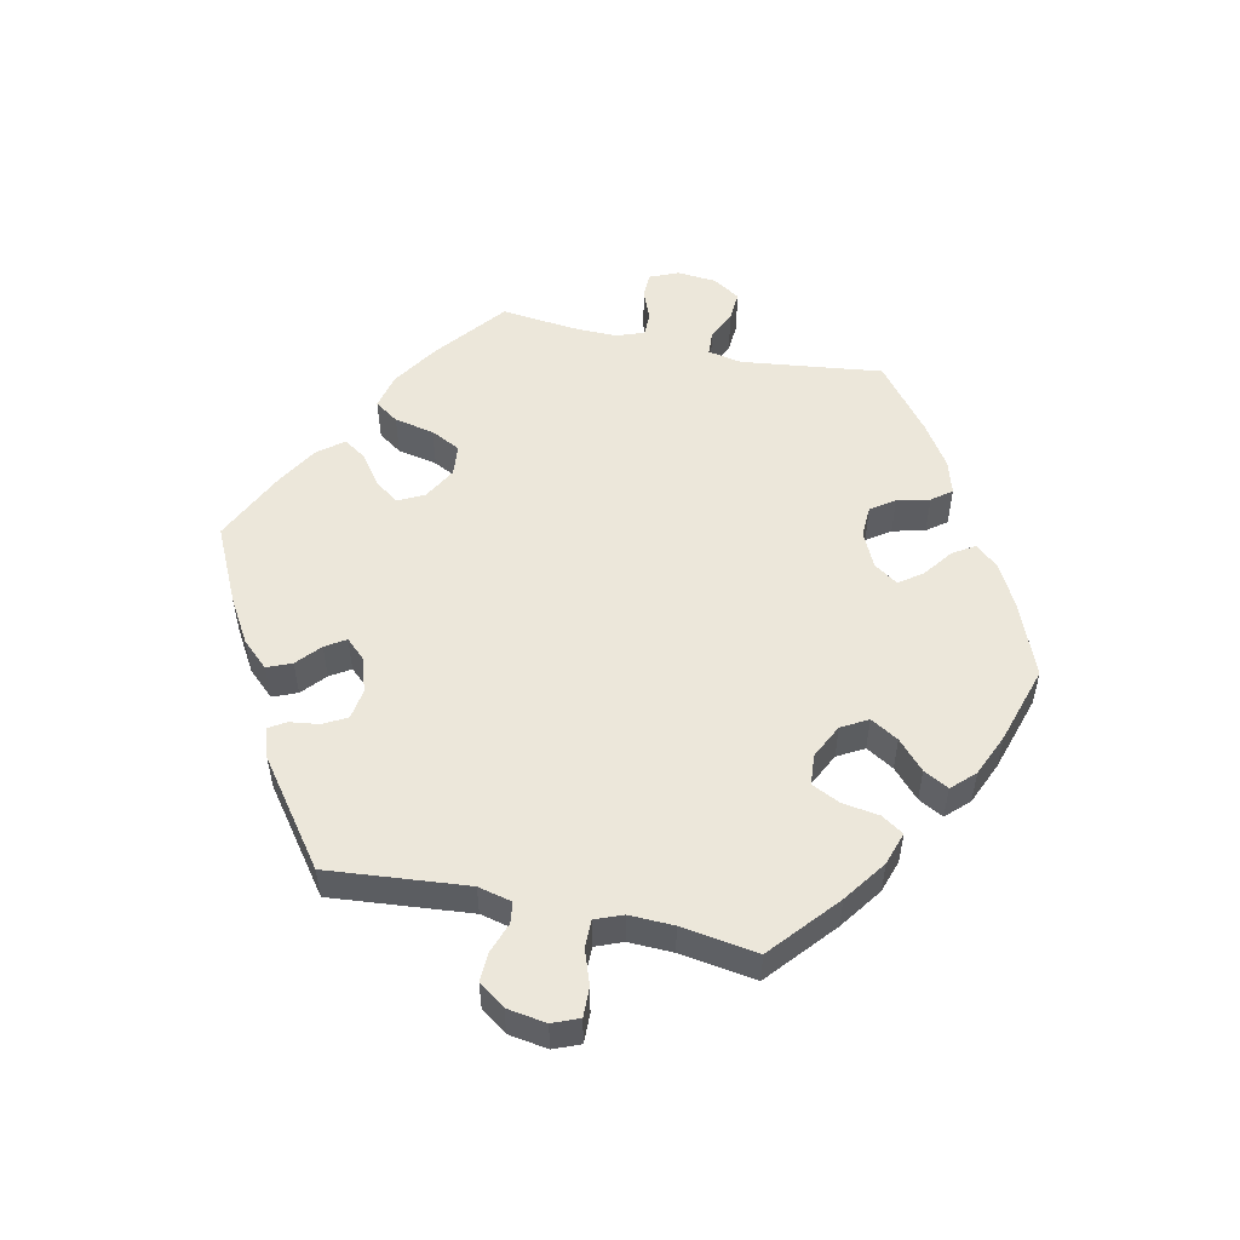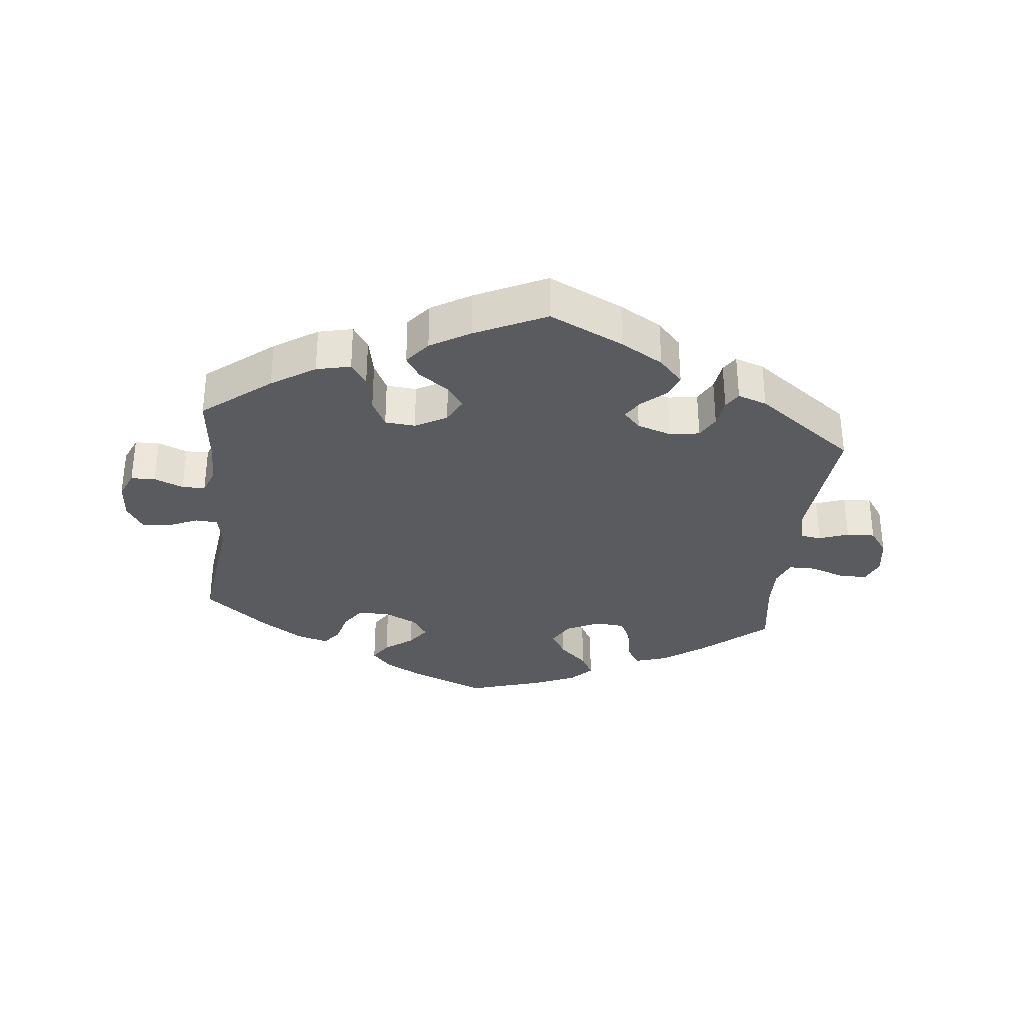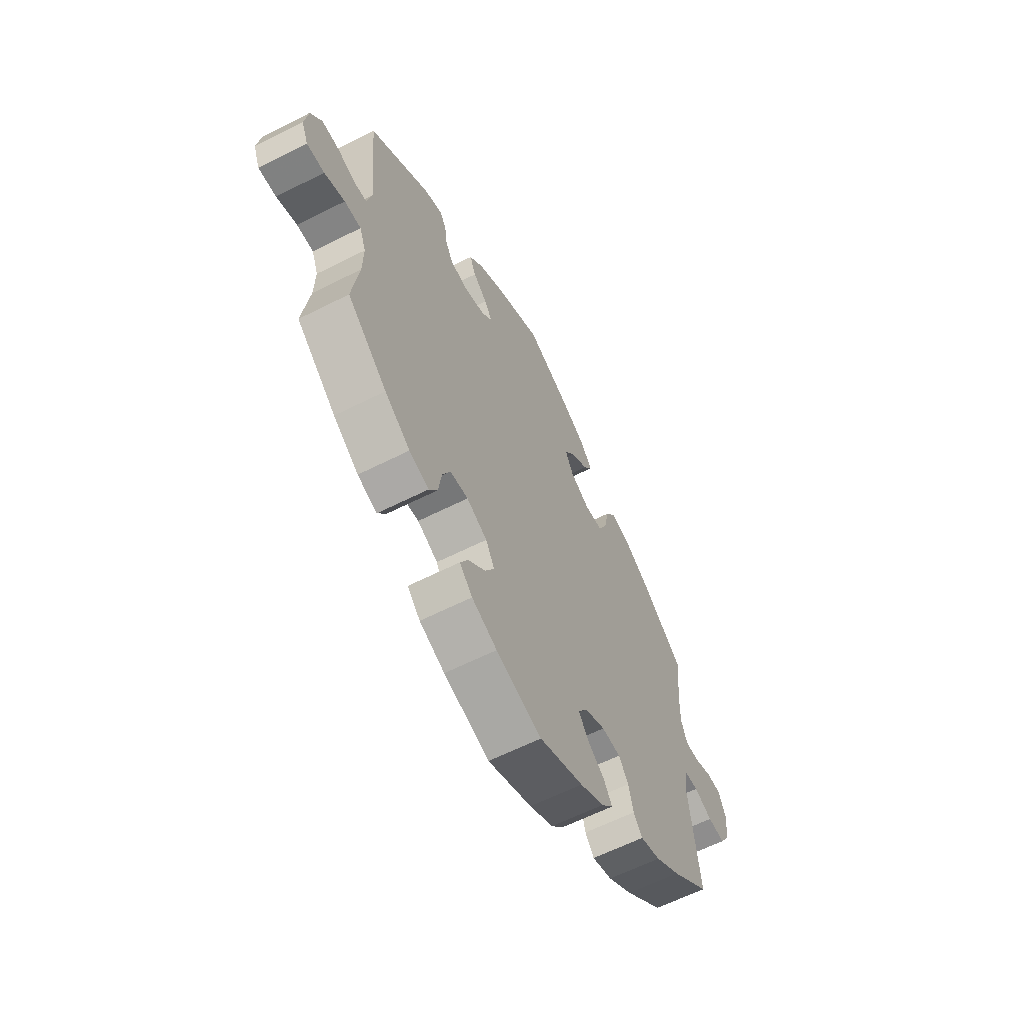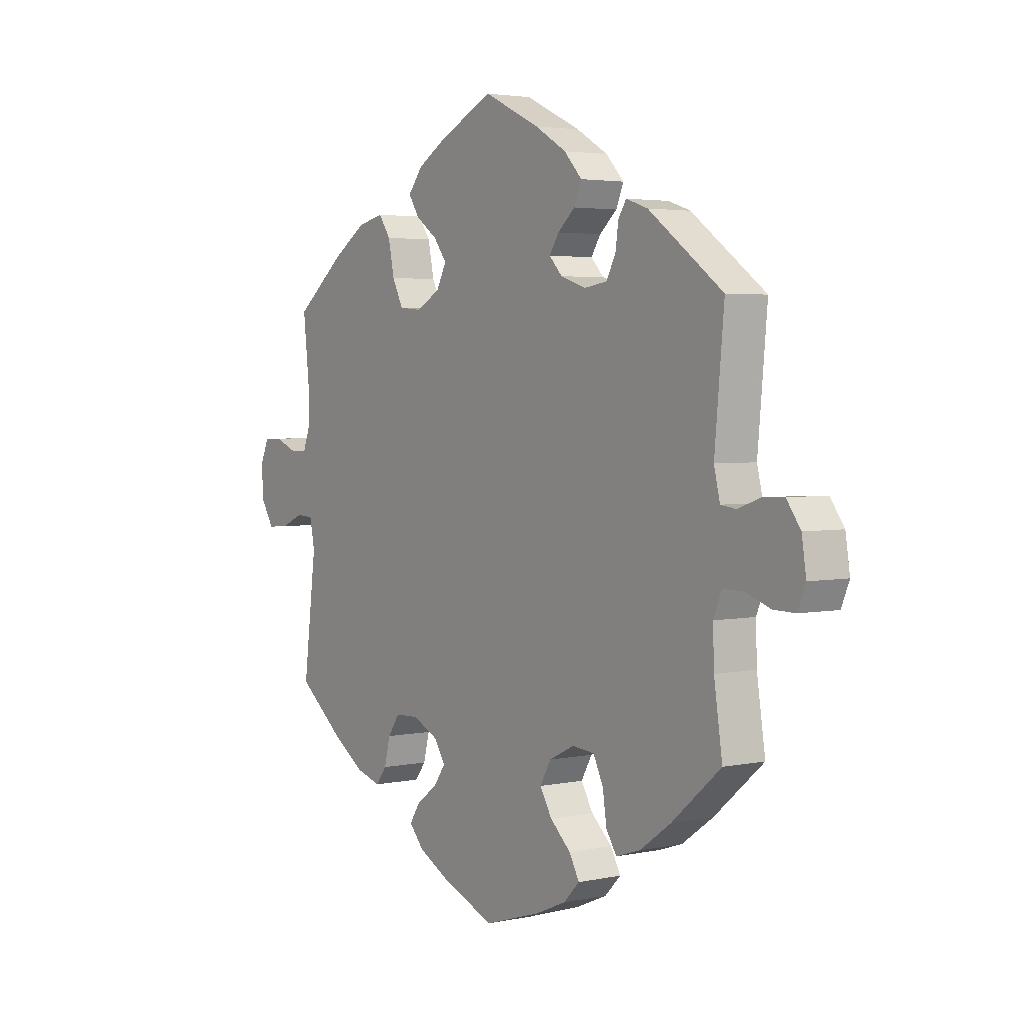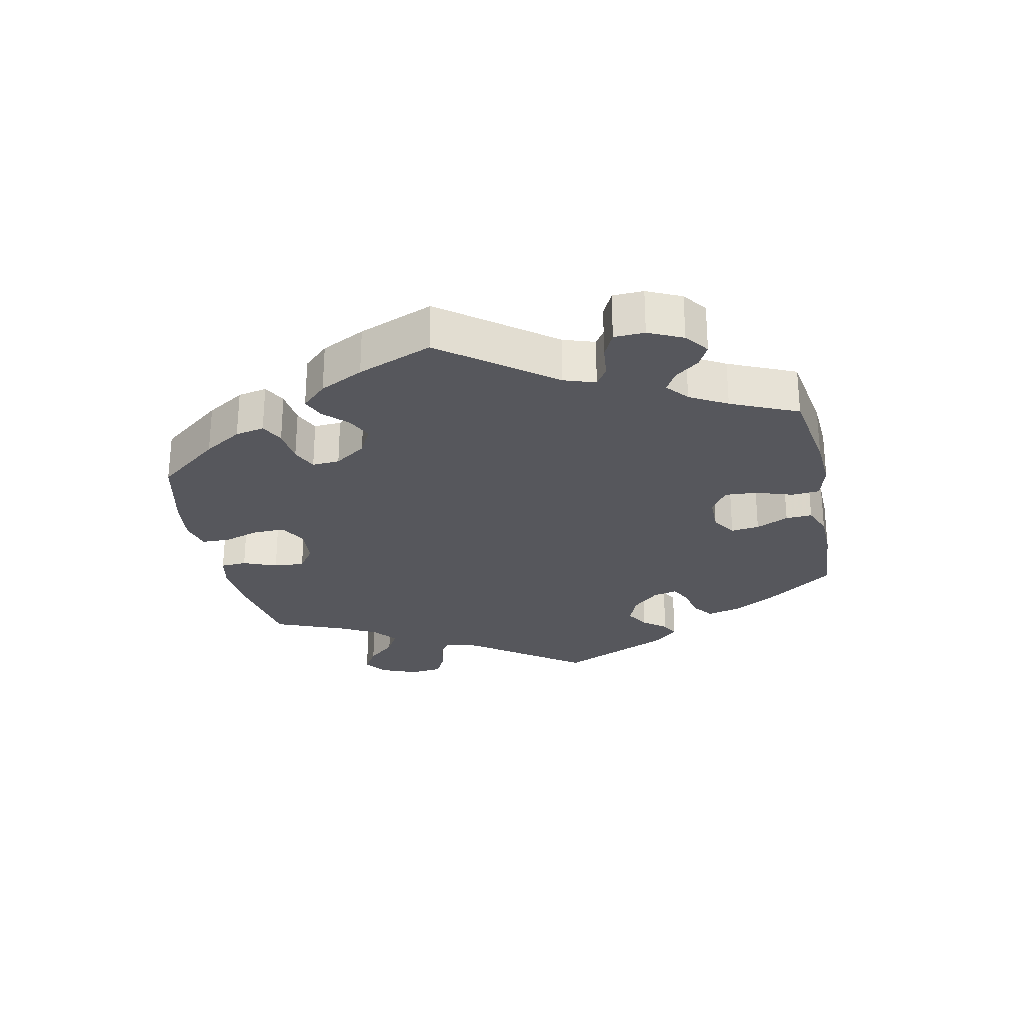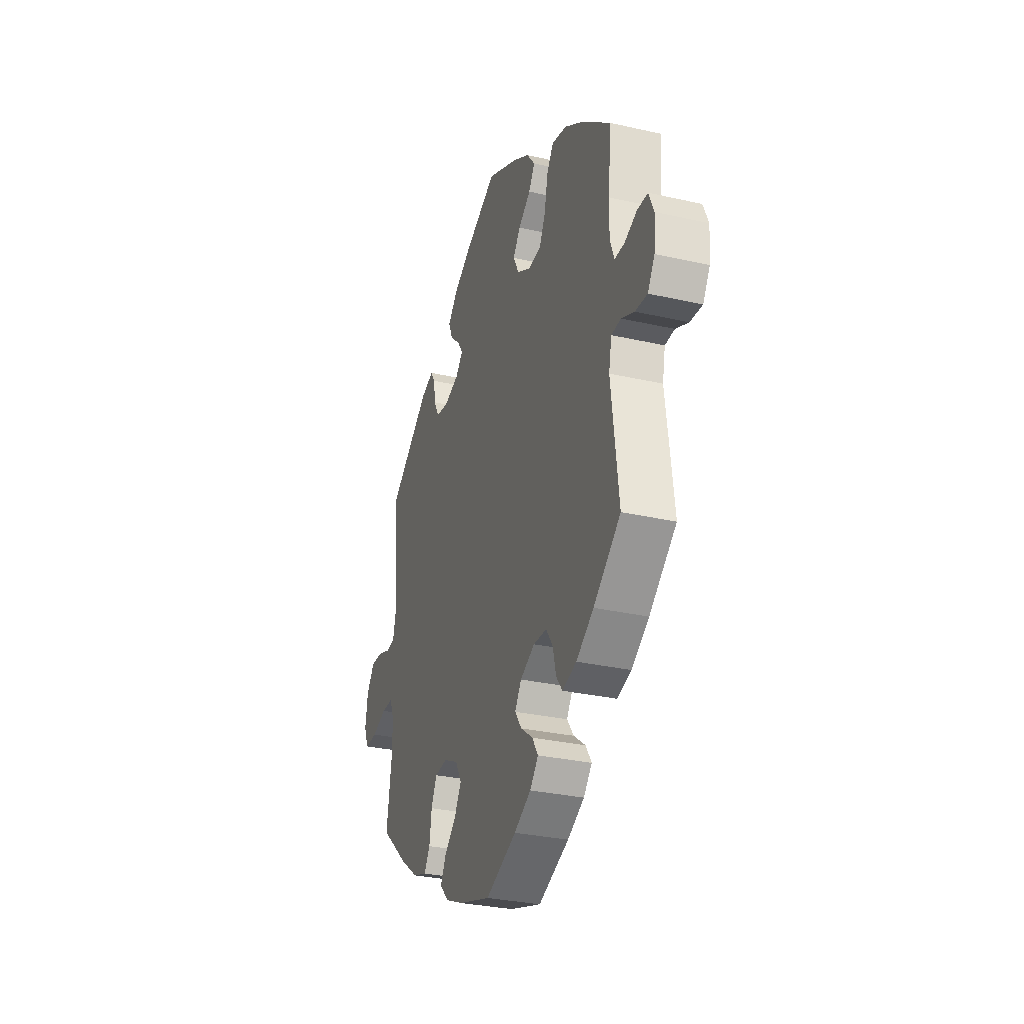
<metadata>
{"format":"obj","ext":"obj","renderer":"f3d","projection":"perspective","resolution":1024,"background":"white","views":[{"elev":53.4,"azim":102.2,"up":"+Y"},{"elev":-32.5,"azim":-6.2,"up":"+Y"},{"elev":-61.4,"azim":117.3,"up":"+Z"},{"elev":3.3,"azim":54.5,"up":"+Z"},{"elev":-27.6,"azim":-108.1,"up":"+Y"},{"elev":-30.4,"azim":-108.3,"up":"+Z"}]}
</metadata>
<code>
v -0.11 0.07 -0.533
v -0.17 0.07 -0.501
v -0.2 0.07 -0.467
v -0.179 0.07 -0.434
v -0.136 0.07 -0.402
v -0.112 0.07 -0.368
v -0.135 0.07 -0.333
v -0.187 0.07 -0.308
v -0.234 0.07 -0.31
v -0.258 0.07 -0.345
v -0.27 0.07 -0.393
v -0.292 0.07 -0.422
v -0.342 0.07 -0.407
v -0.404 0.07 -0.366
v -0.5 0.07 -0.289
v -0.474 0.07 -0.08
v -0.484 0.07 -0.03
v -0.518 0.07 -0.028
v -0.563 0.07 -0.048
v -0.606 0.07 -0.051
v -0.631 0.07 -0.011
v -0.636 0.07 0.047
v -0.618 0.07 0.089
v -0.581 0.07 0.09
v -0.537 0.07 0.072
v -0.502 0.07 0.072
v -0.487 0.07 0.113
v -0.488 0.07 0.178
v -0.5 0.07 0.289
v -0.397 0.07 0.372
v -0.331 0.07 0.415
v -0.279 0.07 0.427
v -0.255 0.07 0.392
v -0.243 0.07 0.333
v -0.221 0.07 0.289
v -0.175 0.07 0.285
v -0.127 0.07 0.312
v -0.107 0.07 0.351
v -0.133 0.07 0.386
v -0.177 0.07 0.418
v -0.199 0.07 0.452
v -0.169 0.07 0.49
v -0.109 0.07 0.526
v -0.001 0.07 0.578
v 0.112 0.07 0.524
v 0.176 0.07 0.486
v 0.212 0.07 0.447
v 0.197 0.07 0.411
v 0.162 0.07 0.38
v 0.143 0.07 0.35
v 0.169 0.07 0.322
v 0.221 0.07 0.305
v 0.266 0.07 0.312
v 0.285 0.07 0.347
v 0.291 0.07 0.391
v 0.307 0.07 0.416
v 0.351 0.07 0.401
v 0.501 0.07 0.29
v 0.482 0.07 0.083
v 0.494 0.07 0.033
v 0.525 0.07 0.029
v 0.57 0.07 0.045
v 0.613 0.07 0.047
v 0.641 0.07 0.008
v 0.65 0.07 -0.05
v 0.634 0.07 -0.089
v 0.59 0.07 -0.088
v 0.539 0.07 -0.07
v 0.498 0.07 -0.07
v 0.482 0.07 -0.11
v 0.484 0.07 -0.176
v 0.501 0.07 -0.289
v 0.402 0.07 -0.374
v 0.339 0.07 -0.419
v 0.29 0.07 -0.435
v 0.269 0.07 -0.402
v 0.261 0.07 -0.348
v 0.241 0.07 -0.306
v 0.196 0.07 -0.302
v 0.145 0.07 -0.327
v 0.123 0.07 -0.366
v 0.147 0.07 -0.407
v 0.189 0.07 -0.446
v 0.209 0.07 -0.483
v 0.177 0.07 -0.516
v 0.114 0.07 -0.543
v 0 0.07 -0.578
v -0.11 0 -0.533
v -0.17 0 -0.501
v -0.2 0 -0.467
v -0.179 0 -0.434
v -0.136 0 -0.402
v -0.112 0 -0.368
v -0.135 0 -0.333
v -0.187 0 -0.308
v -0.234 0 -0.31
v -0.258 0 -0.345
v -0.27 0 -0.393
v -0.292 0 -0.422
v -0.342 0 -0.407
v -0.404 0 -0.366
v -0.5 0 -0.289
v -0.474 0 -0.08
v -0.484 0 -0.03
v -0.518 0 -0.028
v -0.563 0 -0.048
v -0.606 0 -0.051
v -0.631 0 -0.011
v -0.636 0 0.047
v -0.618 0 0.089
v -0.581 0 0.09
v -0.537 0 0.072
v -0.502 0 0.072
v -0.487 0 0.113
v -0.488 0 0.178
v -0.5 0 0.289
v -0.397 0 0.372
v -0.331 0 0.415
v -0.279 0 0.427
v -0.255 0 0.392
v -0.243 0 0.333
v -0.221 0 0.289
v -0.175 0 0.285
v -0.127 0 0.312
v -0.107 0 0.351
v -0.133 0 0.386
v -0.177 0 0.418
v -0.199 0 0.452
v -0.169 0 0.49
v -0.109 0 0.526
v -0.001 0 0.578
v 0.112 0 0.524
v 0.176 0 0.486
v 0.212 0 0.447
v 0.197 0 0.411
v 0.162 0 0.38
v 0.143 0 0.35
v 0.169 0 0.322
v 0.221 0 0.305
v 0.266 0 0.312
v 0.285 0 0.347
v 0.291 0 0.391
v 0.307 0 0.416
v 0.351 0 0.401
v 0.501 0 0.29
v 0.482 0 0.083
v 0.494 0 0.033
v 0.525 0 0.029
v 0.57 0 0.045
v 0.613 0 0.047
v 0.641 0 0.008
v 0.65 0 -0.05
v 0.634 0 -0.089
v 0.59 0 -0.088
v 0.539 0 -0.07
v 0.498 0 -0.07
v 0.482 0 -0.11
v 0.484 0 -0.176
v 0.501 0 -0.289
v 0.402 0 -0.374
v 0.339 0 -0.419
v 0.29 0 -0.435
v 0.269 0 -0.402
v 0.261 0 -0.348
v 0.241 0 -0.306
v 0.196 0 -0.302
v 0.145 0 -0.327
v 0.123 0 -0.366
v 0.147 0 -0.407
v 0.189 0 -0.446
v 0.209 0 -0.483
v 0.177 0 -0.516
v 0.114 0 -0.543
v 0 0 -0.578
f 82 83 84 85
f 81 82 85 86
f 74 75 76 77
f 74 77 78
f 71 72 73 74
f 70 71 74 78
f 69 70 78 79
f 65 66 67 68
f 65 68 69
f 64 65 69
f 61 62 63 64
f 60 61 64 69
f 59 60 69 79
f 54 55 56 57
f 53 54 57 58
f 52 53 58 59
f 46 47 48 49
f 46 49 50
f 45 46 50
f 44 45 50
f 43 44 50
f 42 43 50 51
f 39 40 41 42
f 38 39 42 51
f 31 32 33 34
f 31 34 35
f 28 29 30 31
f 27 28 31 35
f 26 27 35 36
f 22 23 24 25
f 22 25 26
f 21 22 26
f 18 19 20 21
f 17 18 21 26
f 16 17 26 36
f 10 11 12 13
f 9 10 13 14
f 2 3 4 5
f 2 5 6
f 1 2 6
f 81 86 87 1
f 52 59 79 80
f 37 38 51 52
f 9 14 15 16
f 8 9 16 36
f 7 8 36 37
f 80 81 1 6
f 37 52 80
f 6 7 37 80
f 172 171 170 169
f 173 172 169 168
f 164 163 162 161
f 165 164 161
f 161 160 159 158
f 165 161 158 157
f 166 165 157 156
f 155 154 153 152
f 156 155 152
f 156 152 151
f 151 150 149 148
f 156 151 148 147
f 166 156 147 146
f 144 143 142 141
f 145 144 141 140
f 146 145 140 139
f 136 135 134 133
f 137 136 133
f 137 133 132
f 137 132 131
f 137 131 130
f 138 137 130 129
f 129 128 127 126
f 138 129 126 125
f 121 120 119 118
f 122 121 118
f 118 117 116 115
f 122 118 115 114
f 123 122 114 113
f 112 111 110 109
f 113 112 109
f 113 109 108
f 108 107 106 105
f 113 108 105 104
f 123 113 104 103
f 100 99 98 97
f 101 100 97 96
f 92 91 90 89
f 93 92 89
f 93 89 88
f 88 174 173 168
f 167 166 146 139
f 139 138 125 124
f 103 102 101 96
f 123 103 96 95
f 124 123 95 94
f 93 88 168 167
f 167 139 124
f 167 124 94 93
f 1 88 89 2
f 2 89 90 3
f 3 90 91 4
f 4 91 92 5
f 5 92 93 6
f 6 93 94 7
f 7 94 95 8
f 8 95 96 9
f 9 96 97 10
f 10 97 98 11
f 11 98 99 12
f 12 99 100 13
f 13 100 101 14
f 14 101 102 15
f 15 102 103 16
f 16 103 104 17
f 17 104 105 18
f 18 105 106 19
f 19 106 107 20
f 20 107 108 21
f 21 108 109 22
f 22 109 110 23
f 23 110 111 24
f 24 111 112 25
f 25 112 113 26
f 26 113 114 27
f 27 114 115 28
f 28 115 116 29
f 29 116 117 30
f 30 117 118 31
f 31 118 119 32
f 32 119 120 33
f 33 120 121 34
f 34 121 122 35
f 35 122 123 36
f 36 123 124 37
f 37 124 125 38
f 38 125 126 39
f 39 126 127 40
f 40 127 128 41
f 41 128 129 42
f 42 129 130 43
f 43 130 131 44
f 44 131 132 45
f 45 132 133 46
f 46 133 134 47
f 47 134 135 48
f 48 135 136 49
f 49 136 137 50
f 50 137 138 51
f 51 138 139 52
f 52 139 140 53
f 53 140 141 54
f 54 141 142 55
f 55 142 143 56
f 56 143 144 57
f 57 144 145 58
f 58 145 146 59
f 59 146 147 60
f 60 147 148 61
f 61 148 149 62
f 62 149 150 63
f 63 150 151 64
f 64 151 152 65
f 65 152 153 66
f 66 153 154 67
f 67 154 155 68
f 68 155 156 69
f 69 156 157 70
f 70 157 158 71
f 71 158 159 72
f 72 159 160 73
f 73 160 161 74
f 74 161 162 75
f 75 162 163 76
f 76 163 164 77
f 77 164 165 78
f 78 165 166 79
f 79 166 167 80
f 80 167 168 81
f 81 168 169 82
f 82 169 170 83
f 83 170 171 84
f 84 171 172 85
f 85 172 173 86
f 86 173 174 87
f 87 174 88 1

</code>
